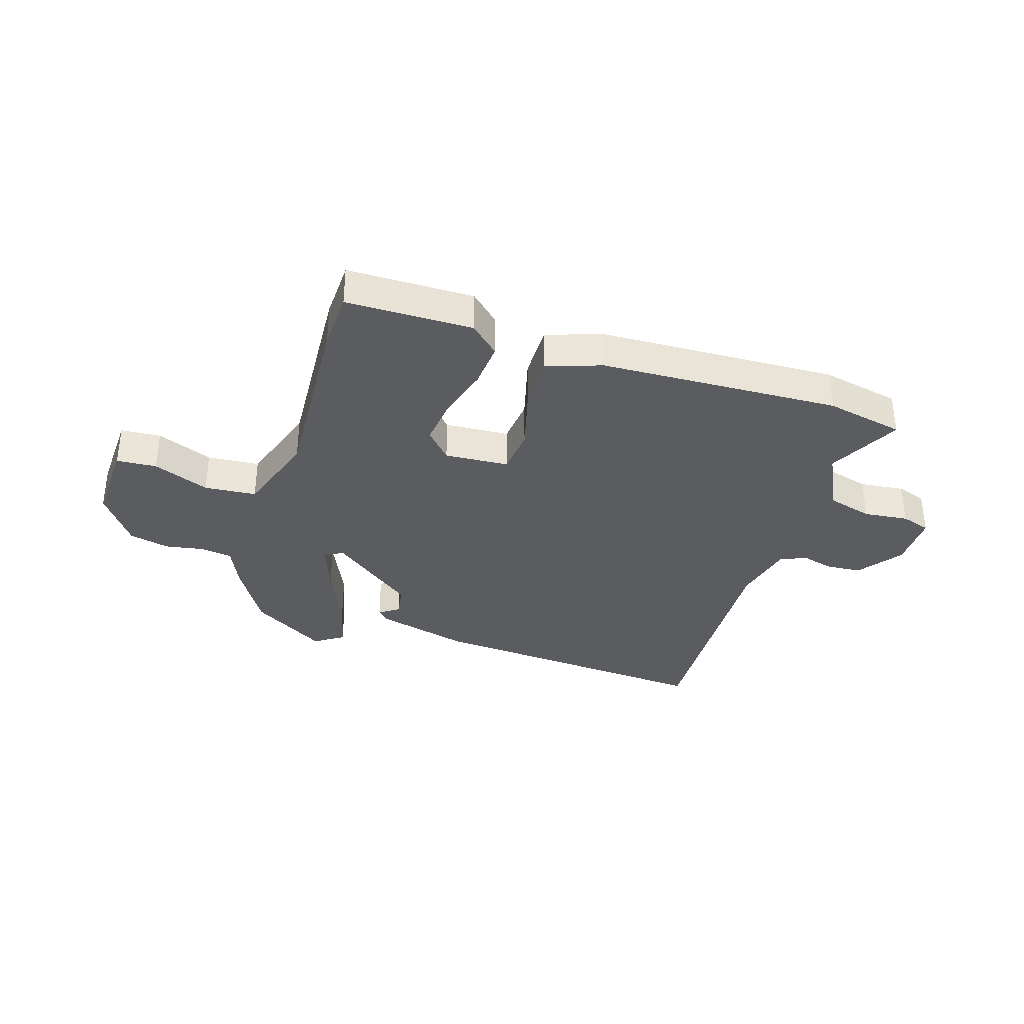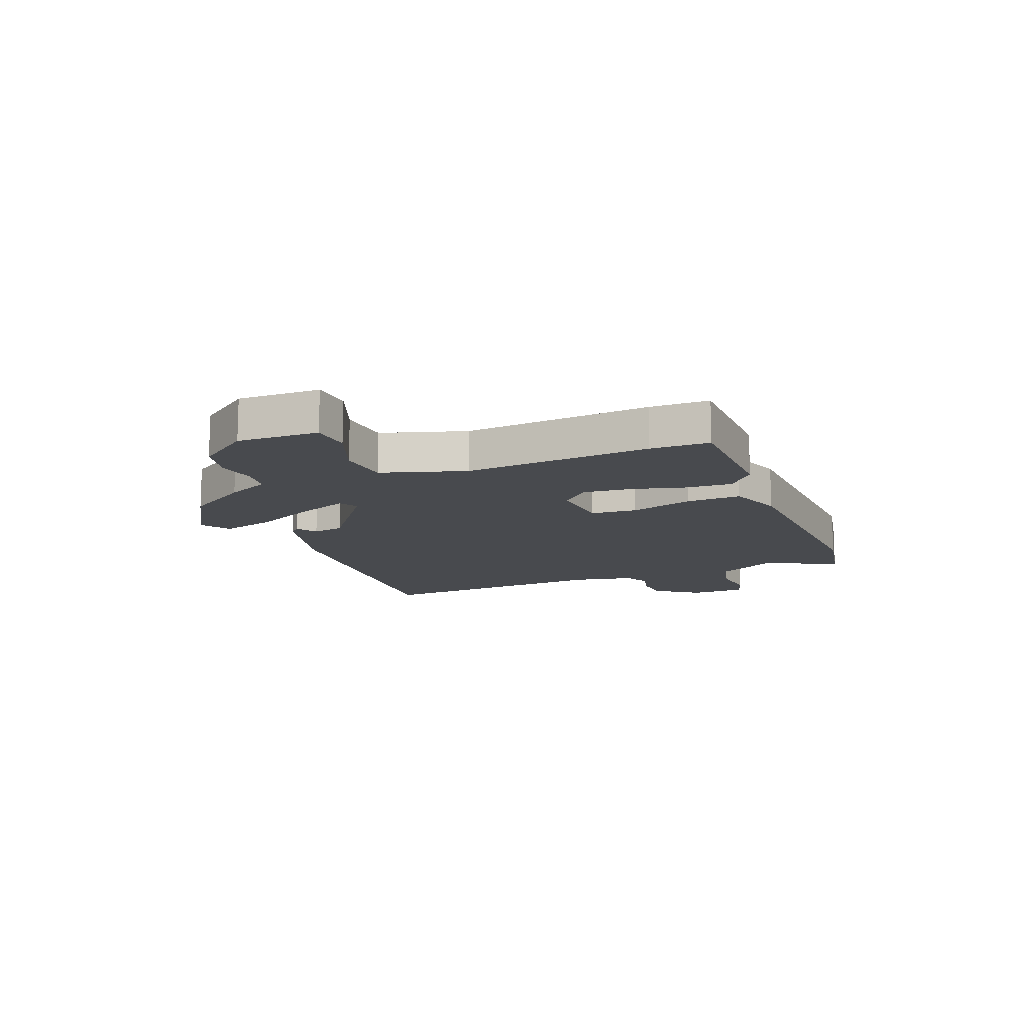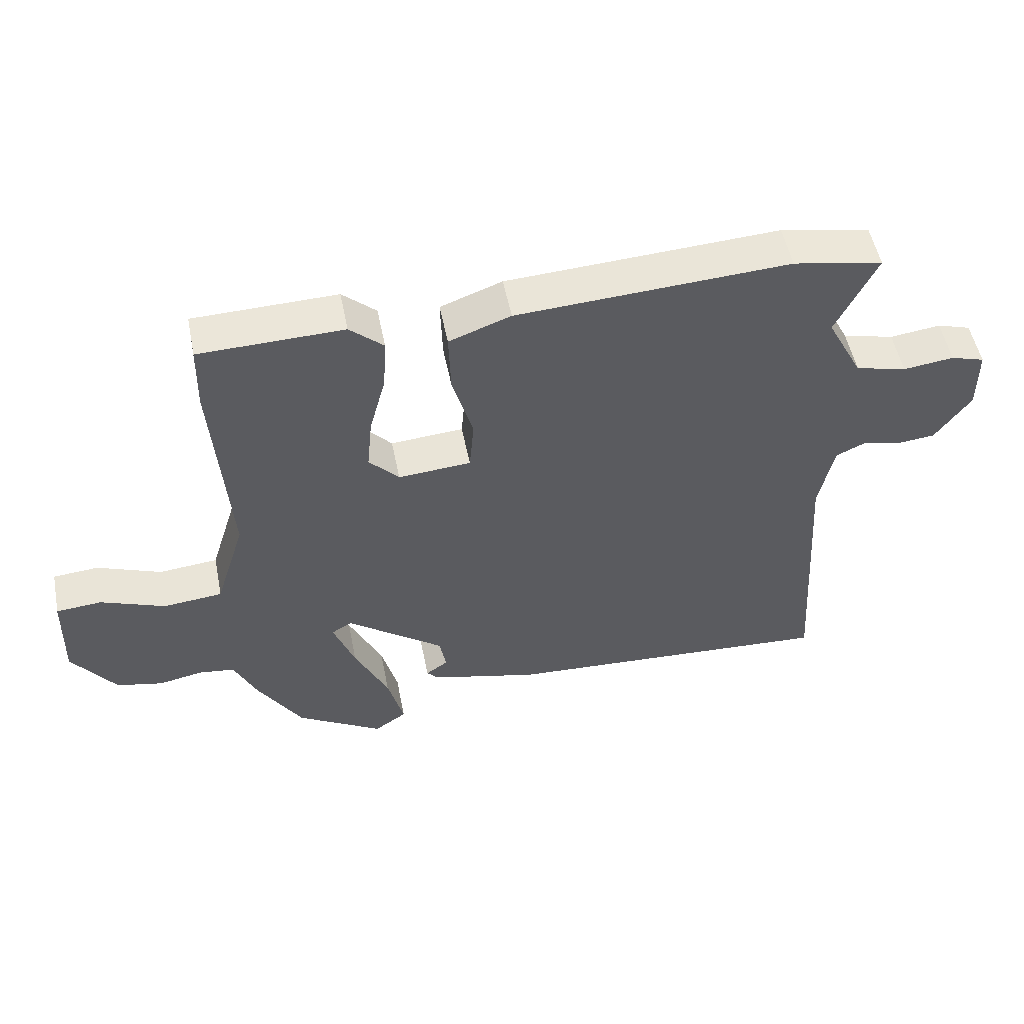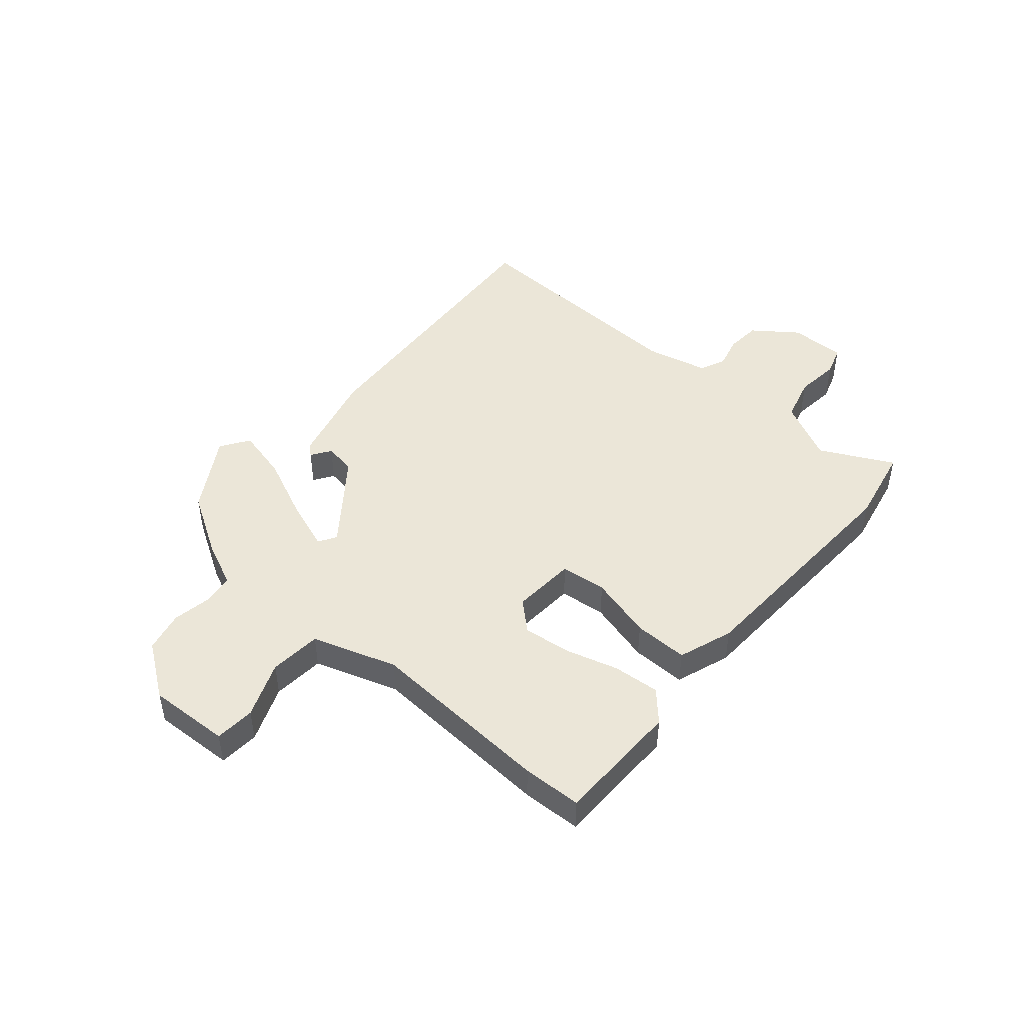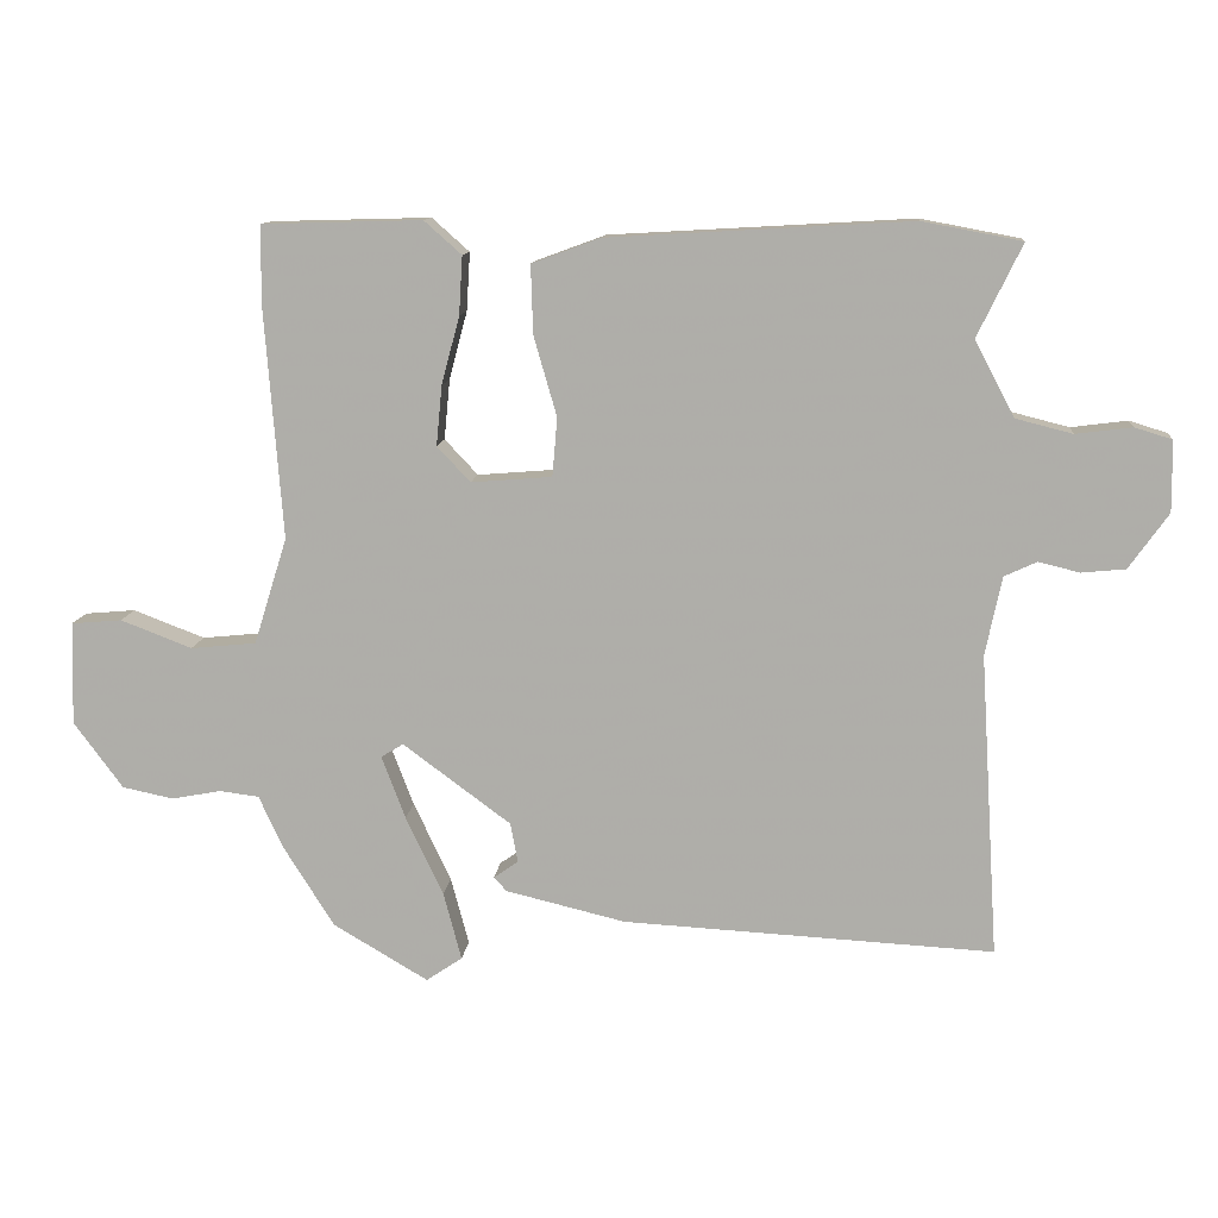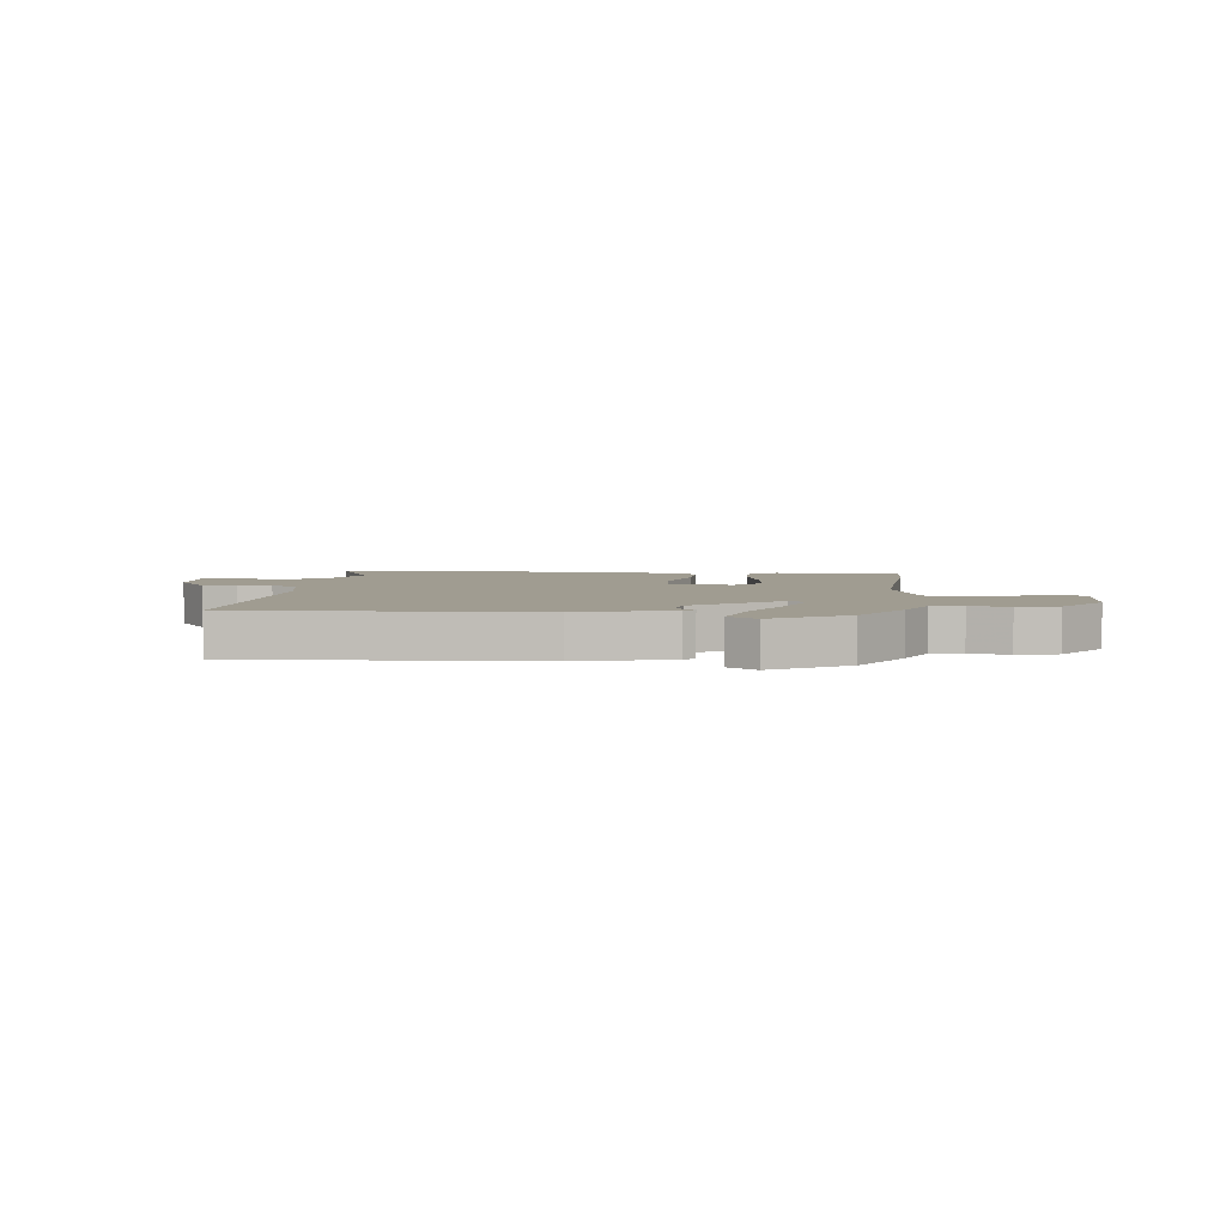
<metadata>
{"format":"obj","ext":"obj","renderer":"f3d","projection":"perspective","resolution":1024,"background":"white","views":[{"elev":-34.9,"azim":-18.6,"up":"+Y"},{"elev":-13.3,"azim":-68.4,"up":"+Y"},{"elev":52.3,"azim":-11.2,"up":"+Z"},{"elev":46.6,"azim":-50.3,"up":"+Y"},{"elev":11.4,"azim":5.3,"up":"+Z"},{"elev":4.4,"azim":-174.1,"up":"+Y"}]}
</metadata>
<code>
v 0.38 0.07 0.523
v 0.518 0.07 0.497
v 0.456 0.07 0.369
v 0.511 0.07 0.264
v 0.59 0.07 0.244
v 0.668 0.07 0.254
v 0.72 0.07 0.238
v 0.721 0.07 0.14
v 0.666 0.07 0.063
v 0.605 0.07 0.057
v 0.548 0.07 0.071
v 0.503 0.07 0.05
v 0.48 0.07 -0.059
v 0.506 0.07 -0.479
v -0.008 0.07 -0.451
v -0.174 0.07 -0.411
v -0.192 0.07 -0.392
v -0.158 0.07 -0.368
v -0.168 0.07 -0.313
v -0.318 0.07 -0.202
v -0.349 0.07 -0.221
v -0.316 0.07 -0.308
v -0.264 0.07 -0.418
v -0.239 0.07 -0.512
v -0.289 0.07 -0.546
v -0.421 0.07 -0.468
v -0.49 0.07 -0.358
v -0.525 0.07 -0.283
v -0.58 0.07 -0.276
v -0.648 0.07 -0.289
v -0.719 0.07 -0.274
v -0.787 0.07 -0.182
v -0.783 0.07 -0.039
v -0.713 0.07 -0.033
v -0.614 0.07 -0.071
v -0.523 0.07 -0.062
v -0.477 0.07 0.086
v -0.502 0.07 0.412
v -0.5 0.07 0.515
v -0.279 0.07 0.521
v -0.227 0.07 0.475
v -0.232 0.07 0.394
v -0.257 0.07 0.3
v -0.265 0.07 0.217
v -0.219 0.07 0.168
v -0.107 0.07 0.177
v -0.1 0.07 0.258
v -0.132 0.07 0.369
v -0.135 0.07 0.464
v -0.04 0.07 0.499
v 0.38 0 0.523
v 0.518 0 0.497
v 0.456 0 0.369
v 0.511 0 0.264
v 0.59 0 0.244
v 0.668 0 0.254
v 0.72 0 0.238
v 0.721 0 0.14
v 0.666 0 0.063
v 0.605 0 0.057
v 0.548 0 0.071
v 0.503 0 0.05
v 0.48 0 -0.059
v 0.506 0 -0.479
v -0.008 0 -0.451
v -0.174 0 -0.411
v -0.192 0 -0.392
v -0.158 0 -0.368
v -0.168 0 -0.313
v -0.318 0 -0.202
v -0.349 0 -0.221
v -0.316 0 -0.308
v -0.264 0 -0.418
v -0.239 0 -0.512
v -0.289 0 -0.546
v -0.421 0 -0.468
v -0.49 0 -0.358
v -0.525 0 -0.283
v -0.58 0 -0.276
v -0.648 0 -0.289
v -0.719 0 -0.274
v -0.787 0 -0.182
v -0.783 0 -0.039
v -0.713 0 -0.033
v -0.614 0 -0.071
v -0.523 0 -0.062
v -0.477 0 0.086
v -0.502 0 0.412
v -0.5 0 0.515
v -0.279 0 0.521
v -0.227 0 0.475
v -0.232 0 0.394
v -0.257 0 0.3
v -0.265 0 0.217
v -0.219 0 0.168
v -0.107 0 0.177
v -0.1 0 0.258
v -0.132 0 0.369
v -0.135 0 0.464
v -0.04 0 0.499
f 47 48 49 50
f 46 47 50 1
f 40 41 42 43
f 40 43 44
f 37 38 39 40
f 36 37 40 44
f 32 33 34 35
f 32 35 36
f 29 30 31 32
f 28 29 32 36
f 22 23 24 25
f 21 22 25 26
f 15 16 17 18
f 13 14 15 18
f 12 13 18 19
f 8 9 10 11
f 6 7 8 11
f 5 6 11 12
f 4 5 12 19
f 46 1 2 3
f 46 3 4 19
f 28 36 44 45
f 21 26 27 28
f 20 21 28 45
f 19 20 45 46
f 100 99 98 97
f 51 100 97 96
f 93 92 91 90
f 94 93 90
f 90 89 88 87
f 94 90 87 86
f 85 84 83 82
f 86 85 82
f 82 81 80 79
f 86 82 79 78
f 75 74 73 72
f 76 75 72 71
f 68 67 66 65
f 68 65 64 63
f 69 68 63 62
f 61 60 59 58
f 61 58 57 56
f 62 61 56 55
f 69 62 55 54
f 53 52 51 96
f 69 54 53 96
f 95 94 86 78
f 78 77 76 71
f 95 78 71 70
f 96 95 70 69
f 1 51 52 2
f 2 52 53 3
f 3 53 54 4
f 4 54 55 5
f 5 55 56 6
f 6 56 57 7
f 7 57 58 8
f 8 58 59 9
f 9 59 60 10
f 10 60 61 11
f 11 61 62 12
f 12 62 63 13
f 13 63 64 14
f 14 64 65 15
f 15 65 66 16
f 16 66 67 17
f 17 67 68 18
f 18 68 69 19
f 19 69 70 20
f 20 70 71 21
f 21 71 72 22
f 22 72 73 23
f 23 73 74 24
f 24 74 75 25
f 25 75 76 26
f 26 76 77 27
f 27 77 78 28
f 28 78 79 29
f 29 79 80 30
f 30 80 81 31
f 31 81 82 32
f 32 82 83 33
f 33 83 84 34
f 34 84 85 35
f 35 85 86 36
f 36 86 87 37
f 37 87 88 38
f 38 88 89 39
f 39 89 90 40
f 40 90 91 41
f 41 91 92 42
f 42 92 93 43
f 43 93 94 44
f 44 94 95 45
f 45 95 96 46
f 46 96 97 47
f 47 97 98 48
f 48 98 99 49
f 49 99 100 50
f 50 100 51 1

</code>
